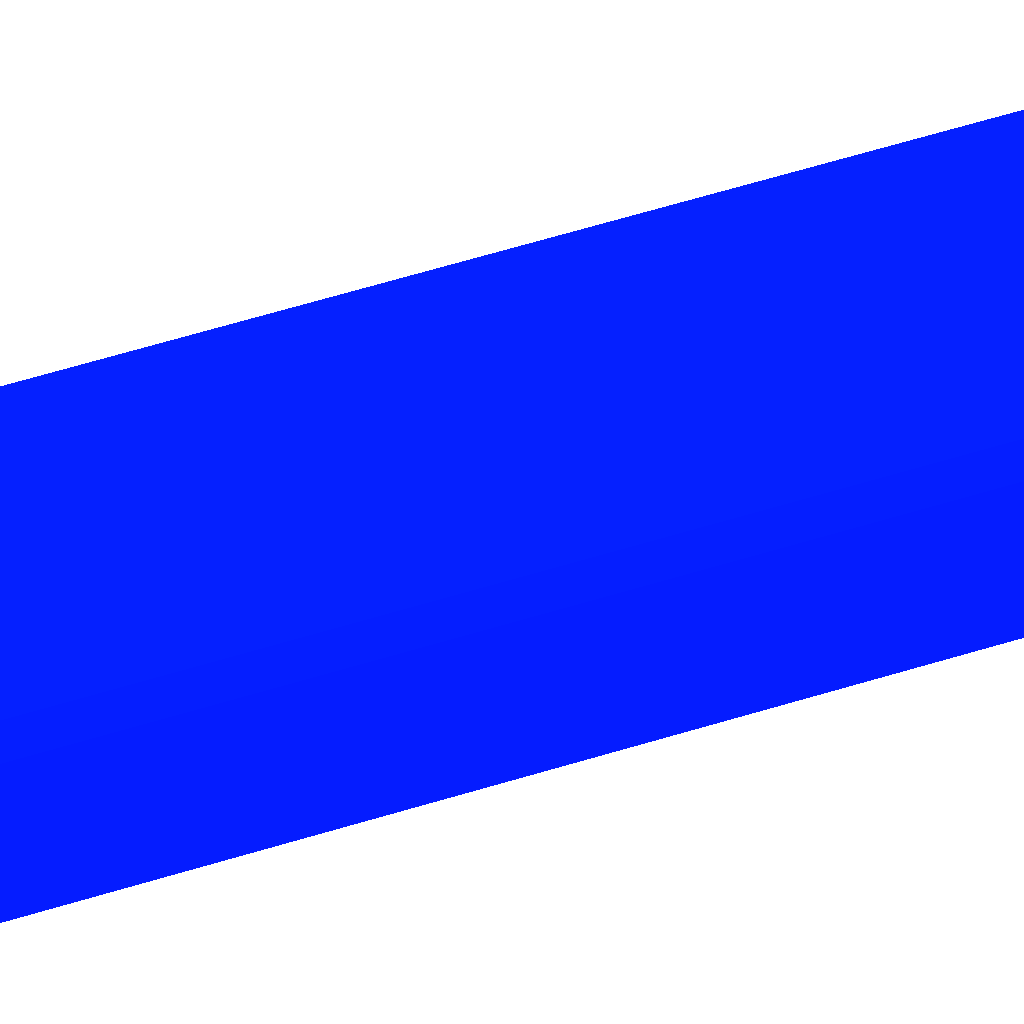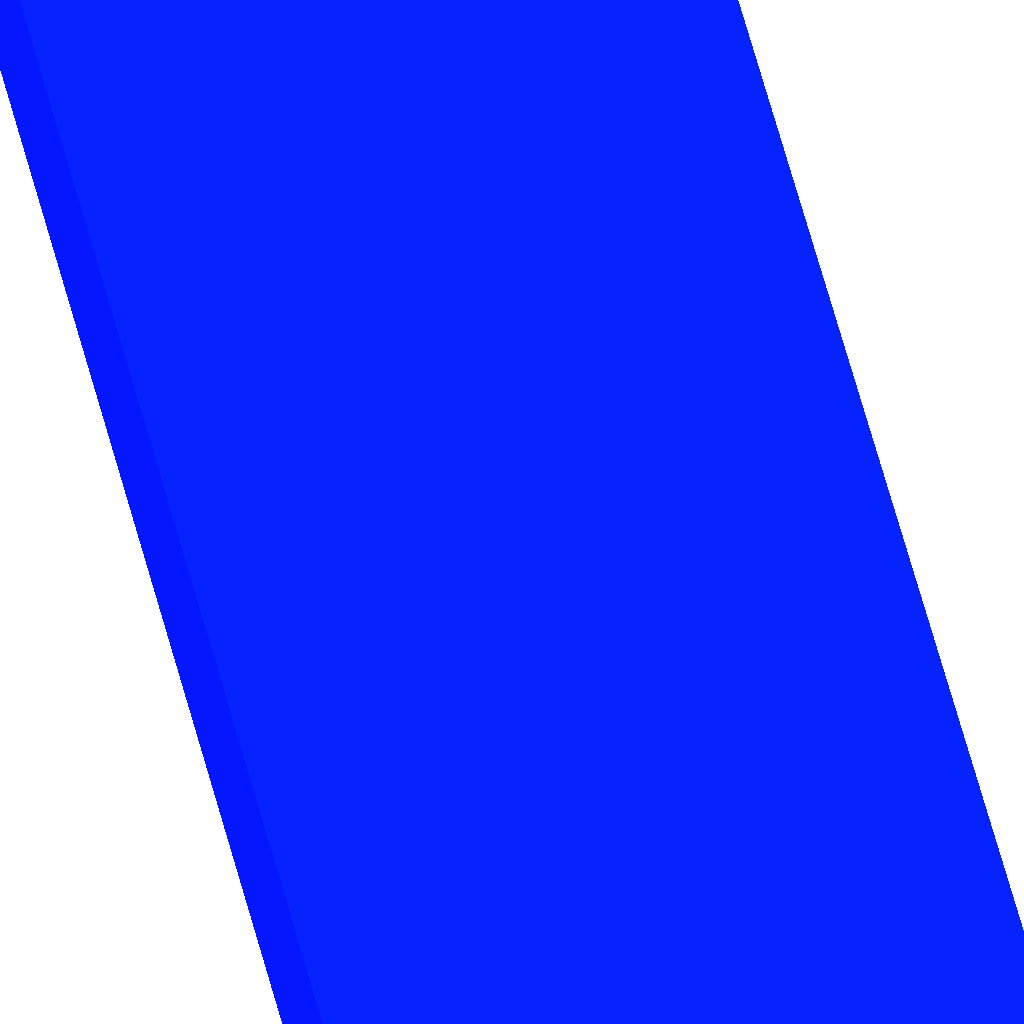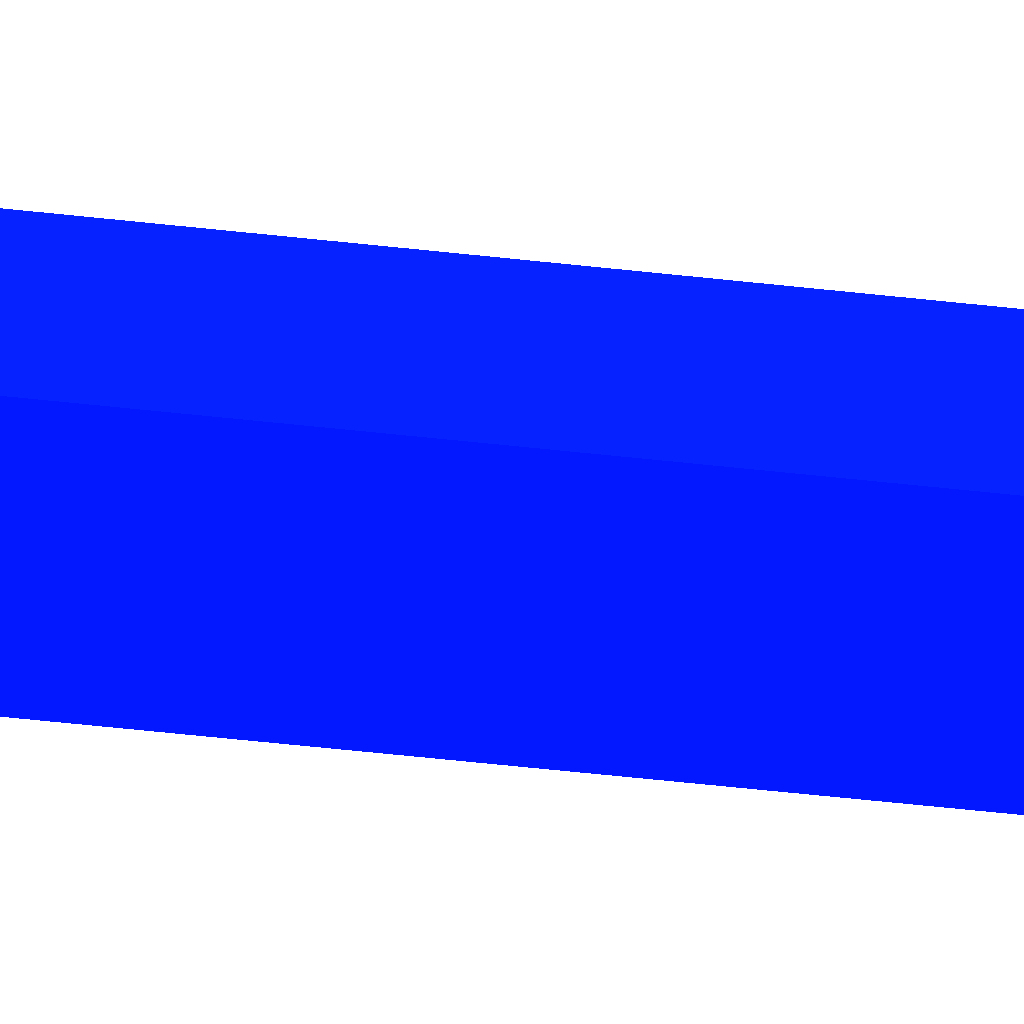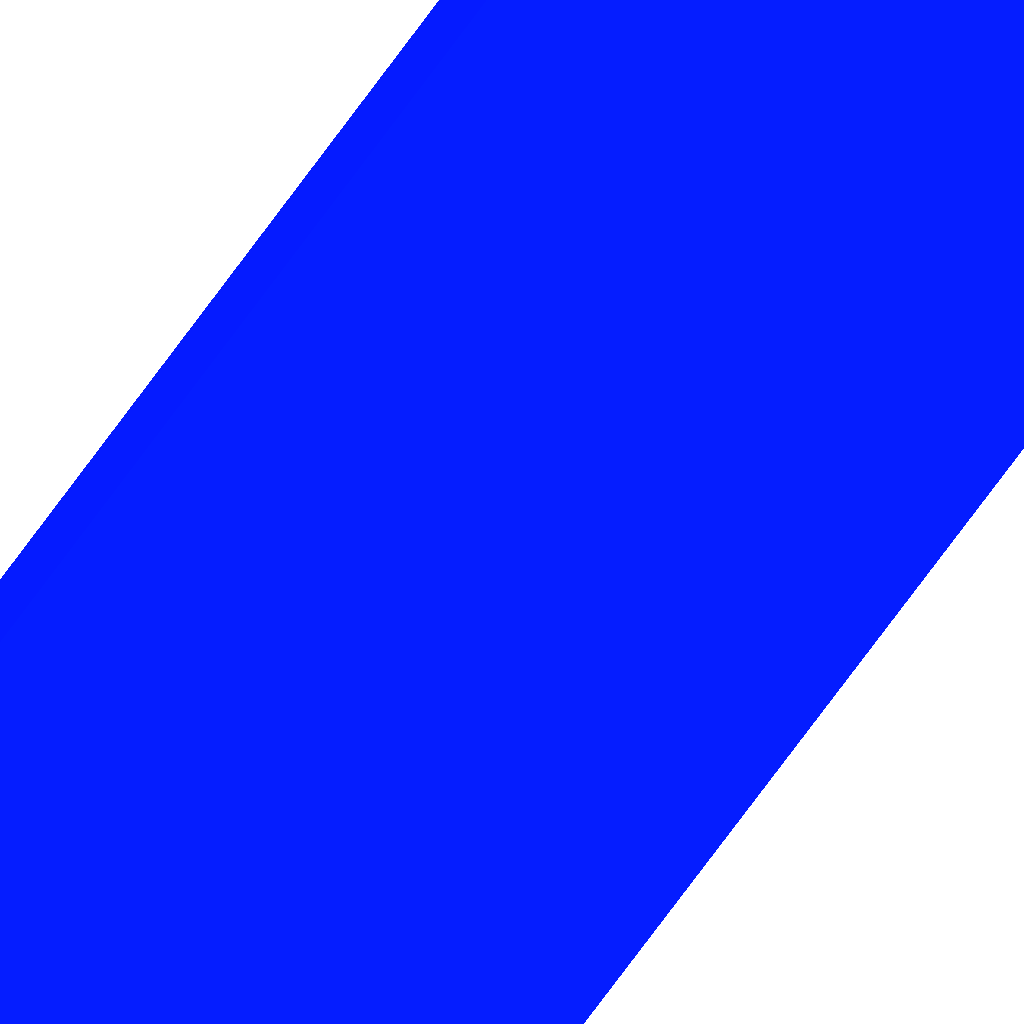
<metadata>
{"format":"obj","ext":"obj","renderer":"f3d","projection":"perspective","resolution":1024,"background":"white","views":[{"elev":22.9,"azim":-125.2,"up":"+Z"},{"elev":58.5,"azim":-14.4,"up":"+Z"},{"elev":-26.3,"azim":-102.4,"up":"+Z"},{"elev":-72.0,"azim":144.1,"up":"+Z"}]}
</metadata>
<code>
v 2.565 -5.883 -0.07916 0.01176 0.07059 0.9882
v 2.609 -5.9 -0.07916 0.01176 0.07059 0.9882
v 2.569 -5.613 0.03617 0.01176 0.07059 0.9882
v 2.565 -5.632 0.01342 0.01176 0.07059 0.9882
v 2.565 5.883 -0.07916 0.01176 0.07059 0.9882
v 2.95 -5.9 -0.07916 0.01176 0.07059 0.9882
v 2.95 -5.626 0.03617 0.01176 0.07059 0.9882
v 2.569 -4.984 0.03617 0.01176 0.07059 0.9882
v 2.565 5.632 0.01342 0.01176 0.07059 0.9882
v 2.569 5.613 0.03617 0.01176 0.07059 0.9882
v 2.95 5.9 -0.07916 0.01176 0.07059 0.9882
v 2.95 5.626 0.03617 0.01176 0.07059 0.9882
f 1 2 3
f 1 3 4
f 1 4 9
f 1 9 5
f 1 5 11
f 1 11 6
f 1 6 2
f 2 6 7
f 2 7 3
f 3 7 12
f 3 12 10
f 3 10 8
f 3 8 9
f 3 9 4
f 5 9 10
f 5 10 11
f 6 11 12
f 6 12 7
f 8 10 9
f 10 12 11

</code>
